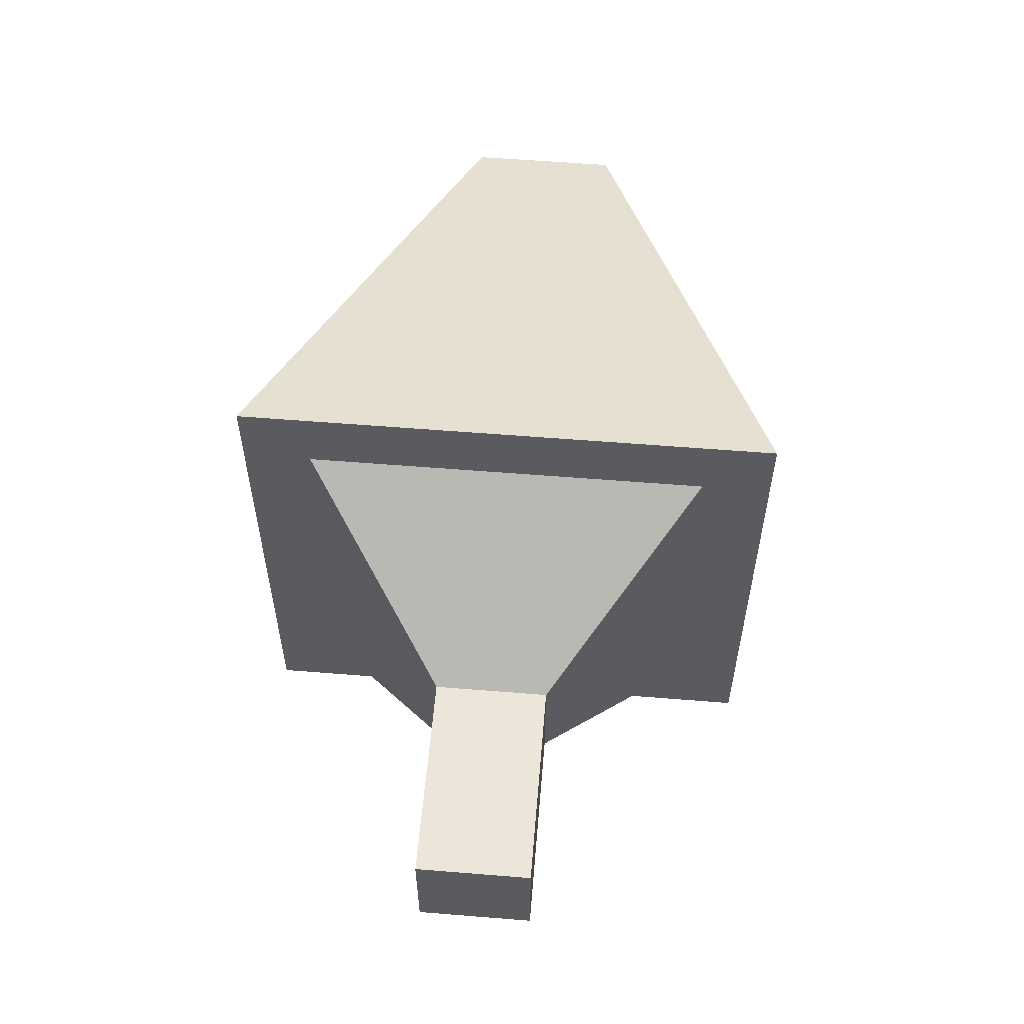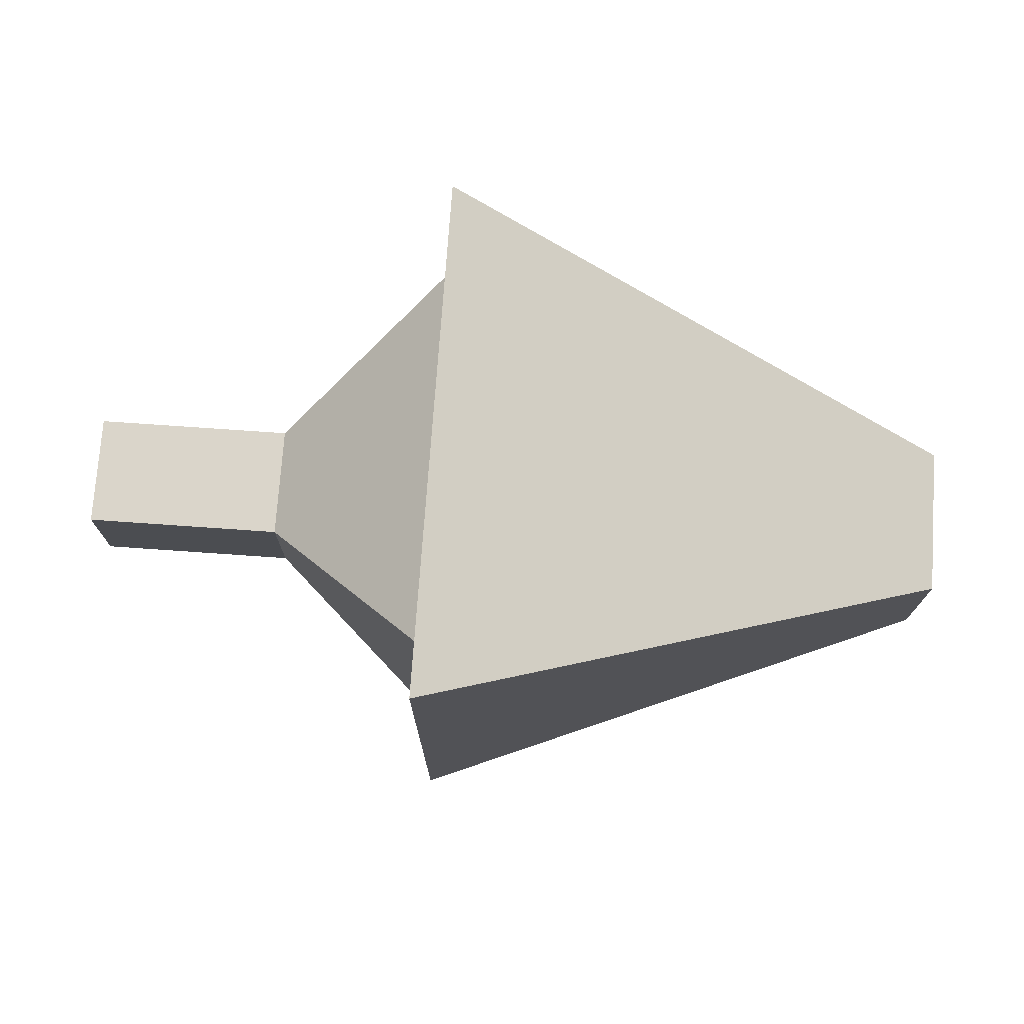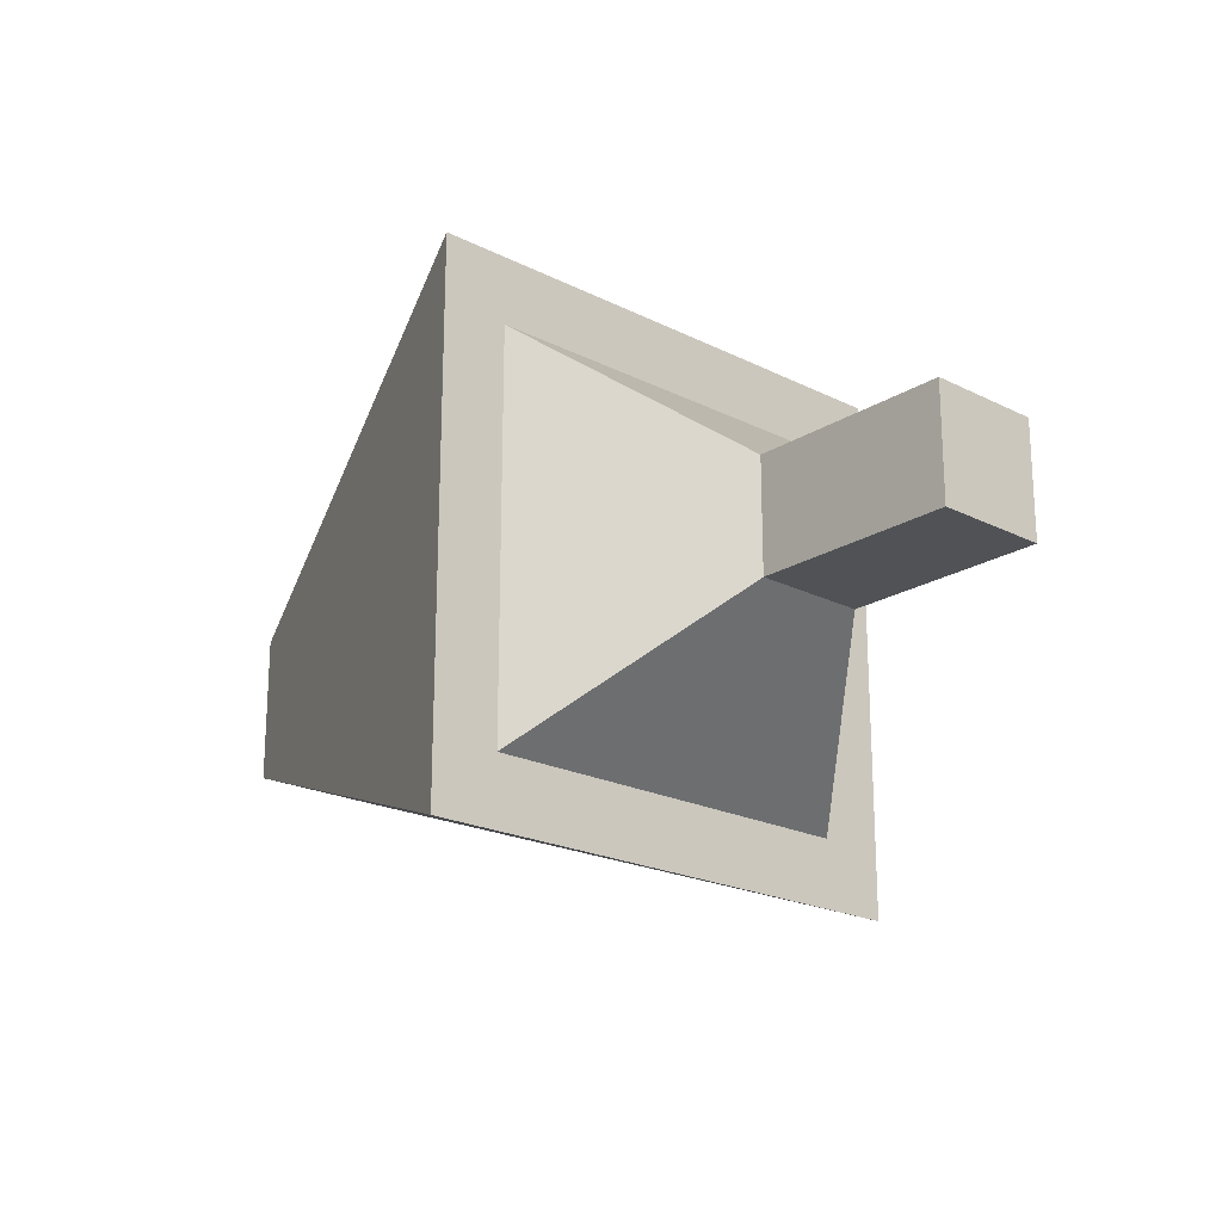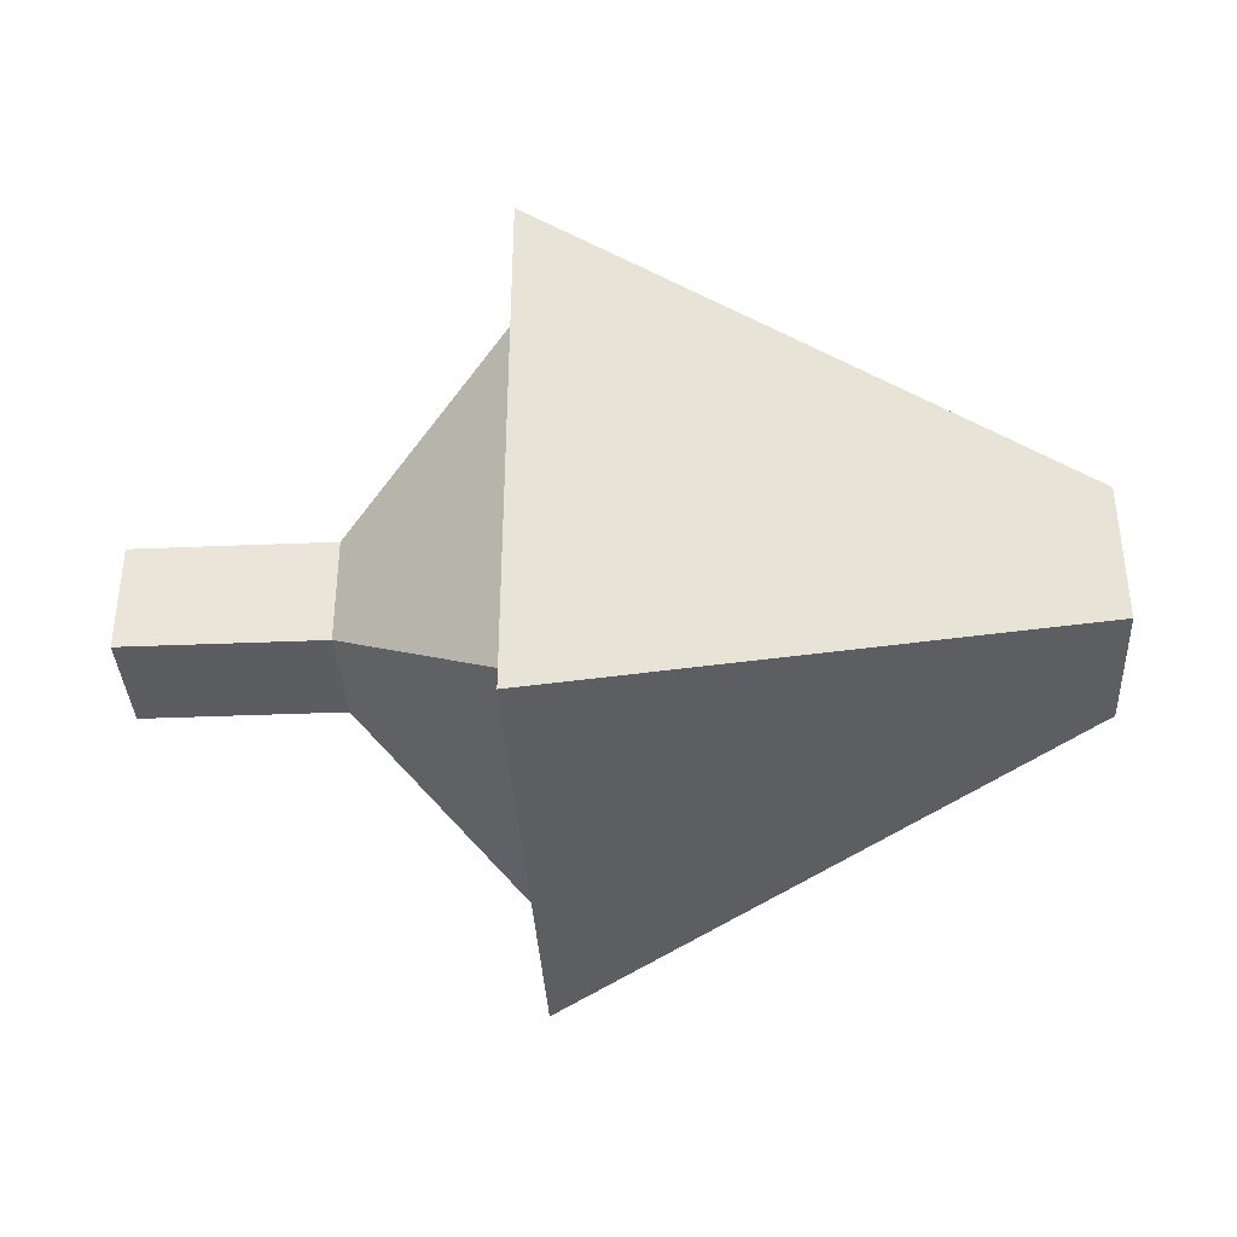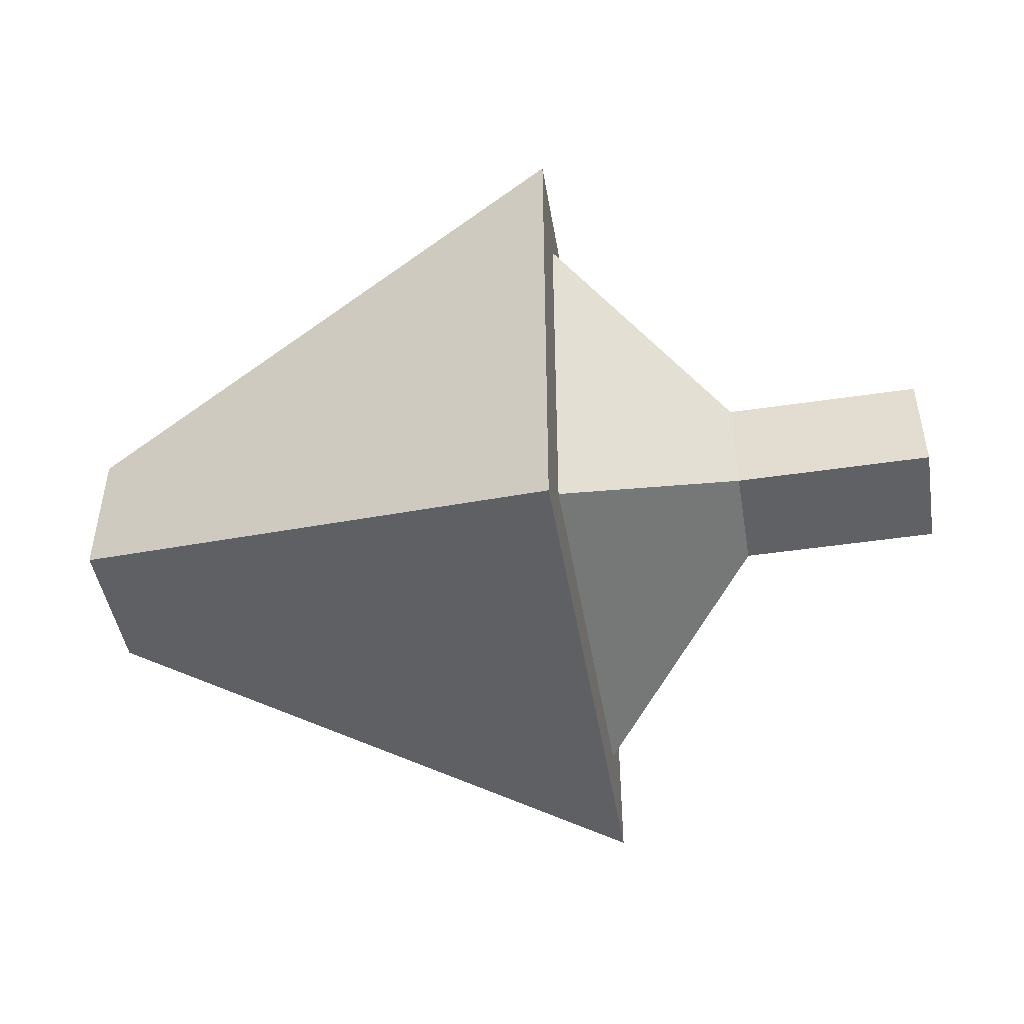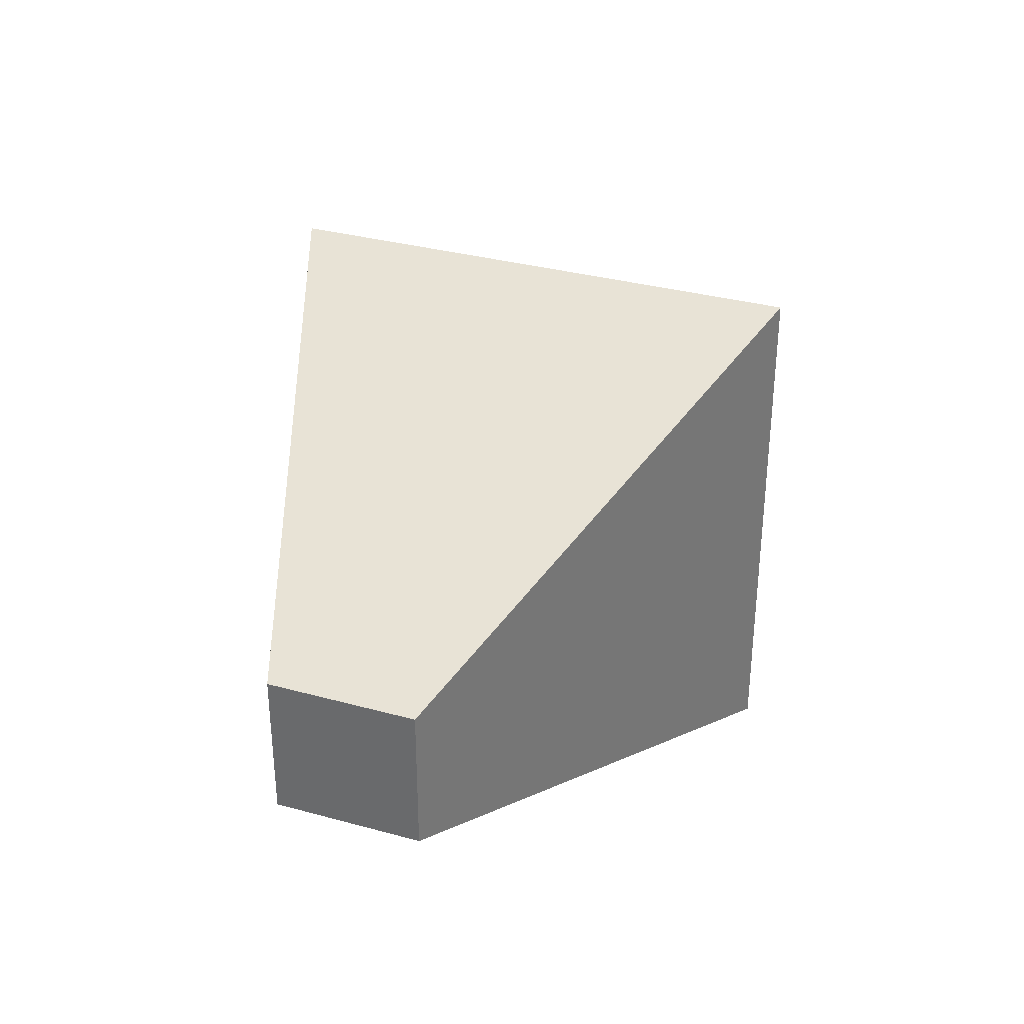
<metadata>
{"format":"obj","ext":"obj","renderer":"f3d","projection":"perspective","resolution":1024,"background":"white","views":[{"elev":57.6,"azim":94.8,"up":"+Y"},{"elev":74.2,"azim":-176.0,"up":"+Y"},{"elev":-21.0,"azim":48.0,"up":"+Z"},{"elev":-37.1,"azim":-176.9,"up":"+Y"},{"elev":-47.0,"azim":9.6,"up":"+Z"},{"elev":33.8,"azim":-69.6,"up":"+Y"}]}
</metadata>
<code>
o Cube
v 1 1 -1
v 1 -1 -1
v 1 1 1
v 1 -1 1
v -1 0.2794 -0.2794
v -1 -0.2794 -0.2794
v -1 0.2794 0.2794
v -1 -0.2794 0.2794
v 1 0.7463 -0.7463
v 1 -0.7463 -0.7463
v 1 0.7463 0.7463
v 1 -0.7463 0.7463
v 1.653 0.2113 -0.2113
v 1.653 -0.2113 -0.2113
v 1.653 0.2113 0.2113
v 1.653 -0.2113 0.2113
v 2.403 0.2113 -0.2113
v 2.403 -0.2113 -0.2113
v 2.403 0.2113 0.2113
v 2.403 -0.2113 0.2113
f 1 7 3
f 3 8 4
f 7 6 8
f 2 8 6
f 4 11 3
f 5 2 6
f 10 16 12
f 1 10 2
f 2 12 4
f 3 9 1
f 16 19 15
f 12 15 11
f 11 13 9
f 9 14 10
f 17 20 18
f 15 17 13
f 13 18 14
f 14 20 16
f 1 5 7
f 3 7 8
f 7 5 6
f 2 4 8
f 4 12 11
f 5 1 2
f 10 14 16
f 1 9 10
f 2 10 12
f 3 11 9
f 16 20 19
f 12 16 15
f 11 15 13
f 9 13 14
f 17 19 20
f 15 19 17
f 13 17 18
f 14 18 20

</code>
